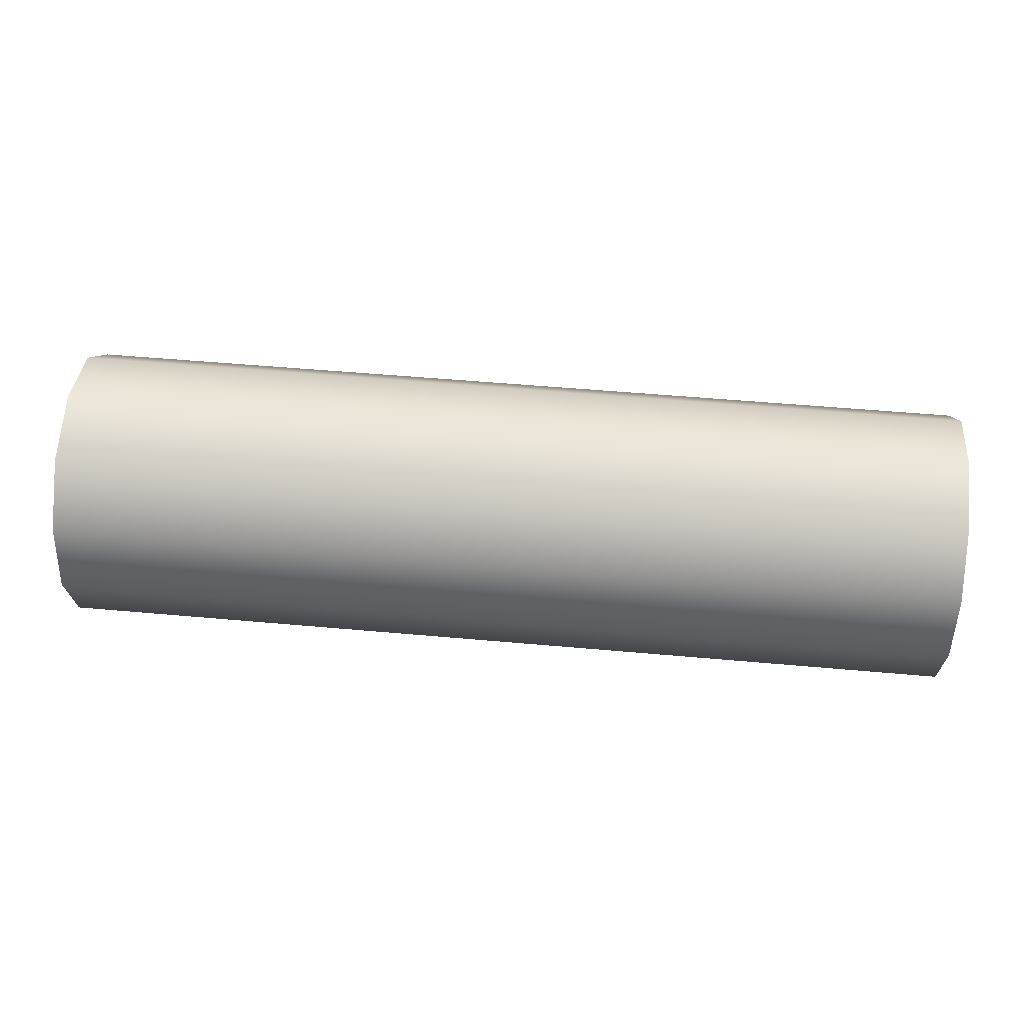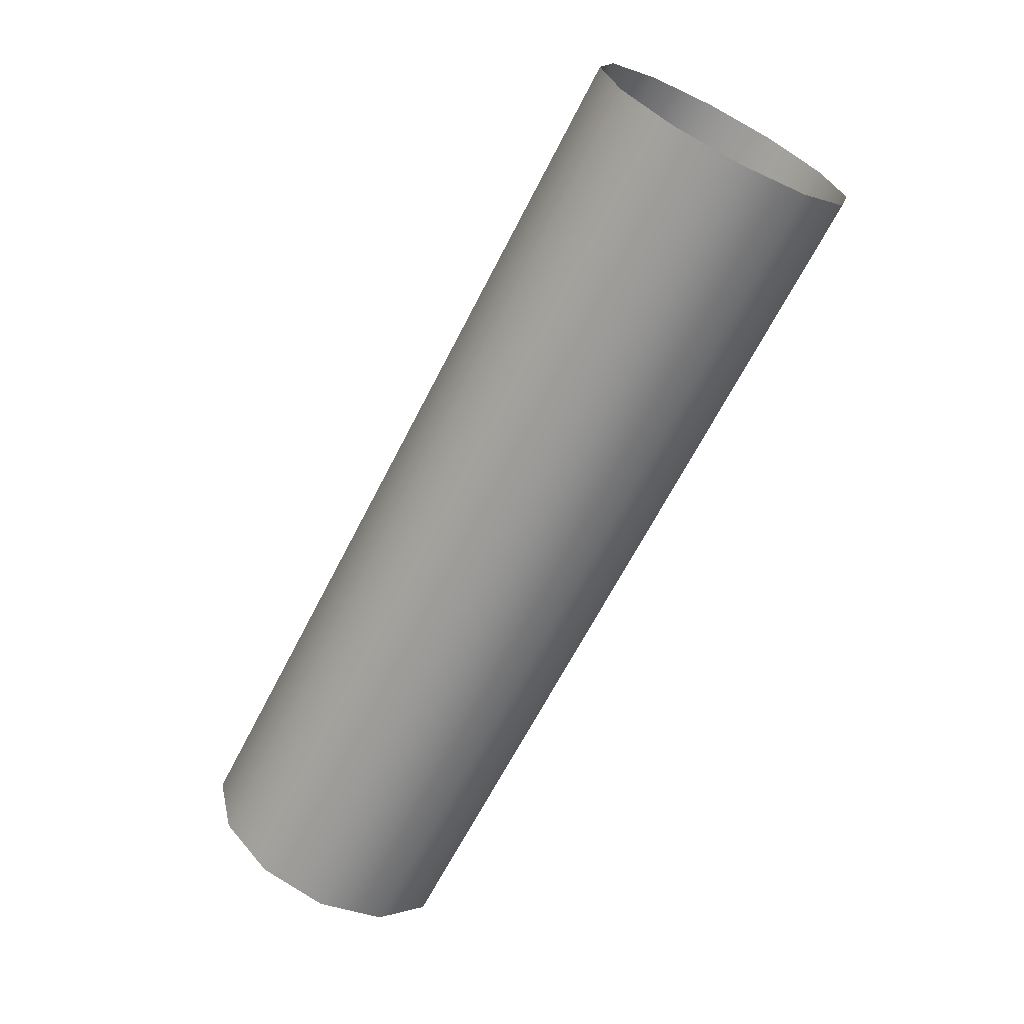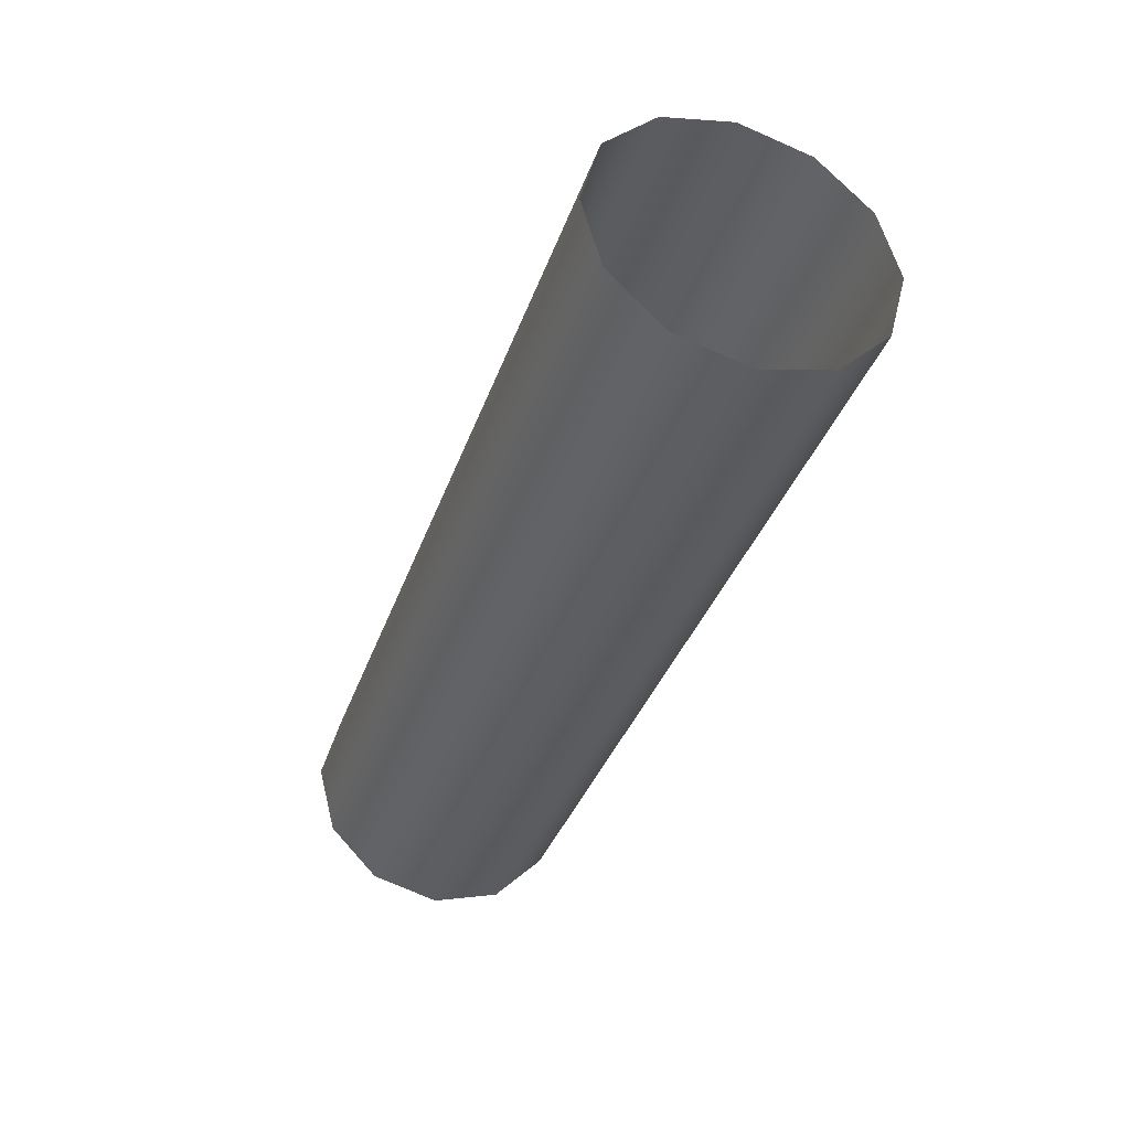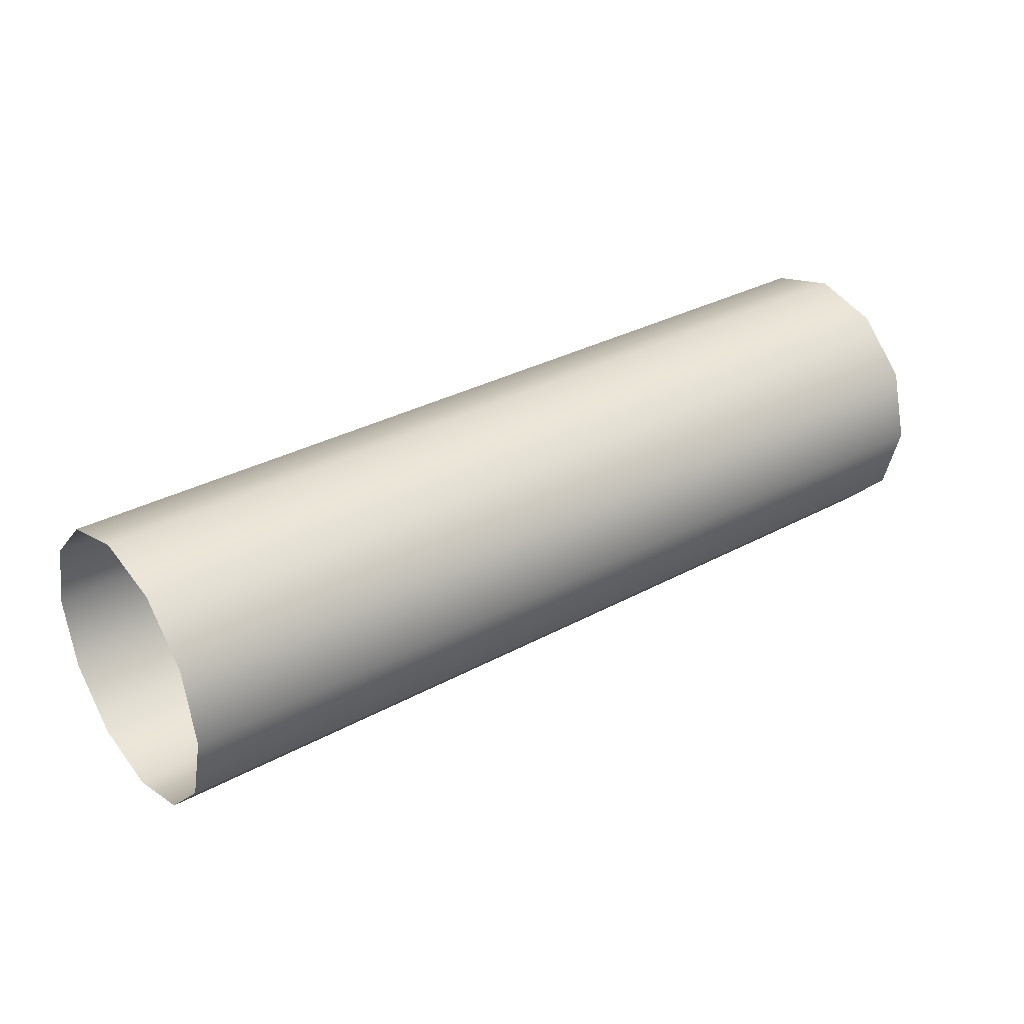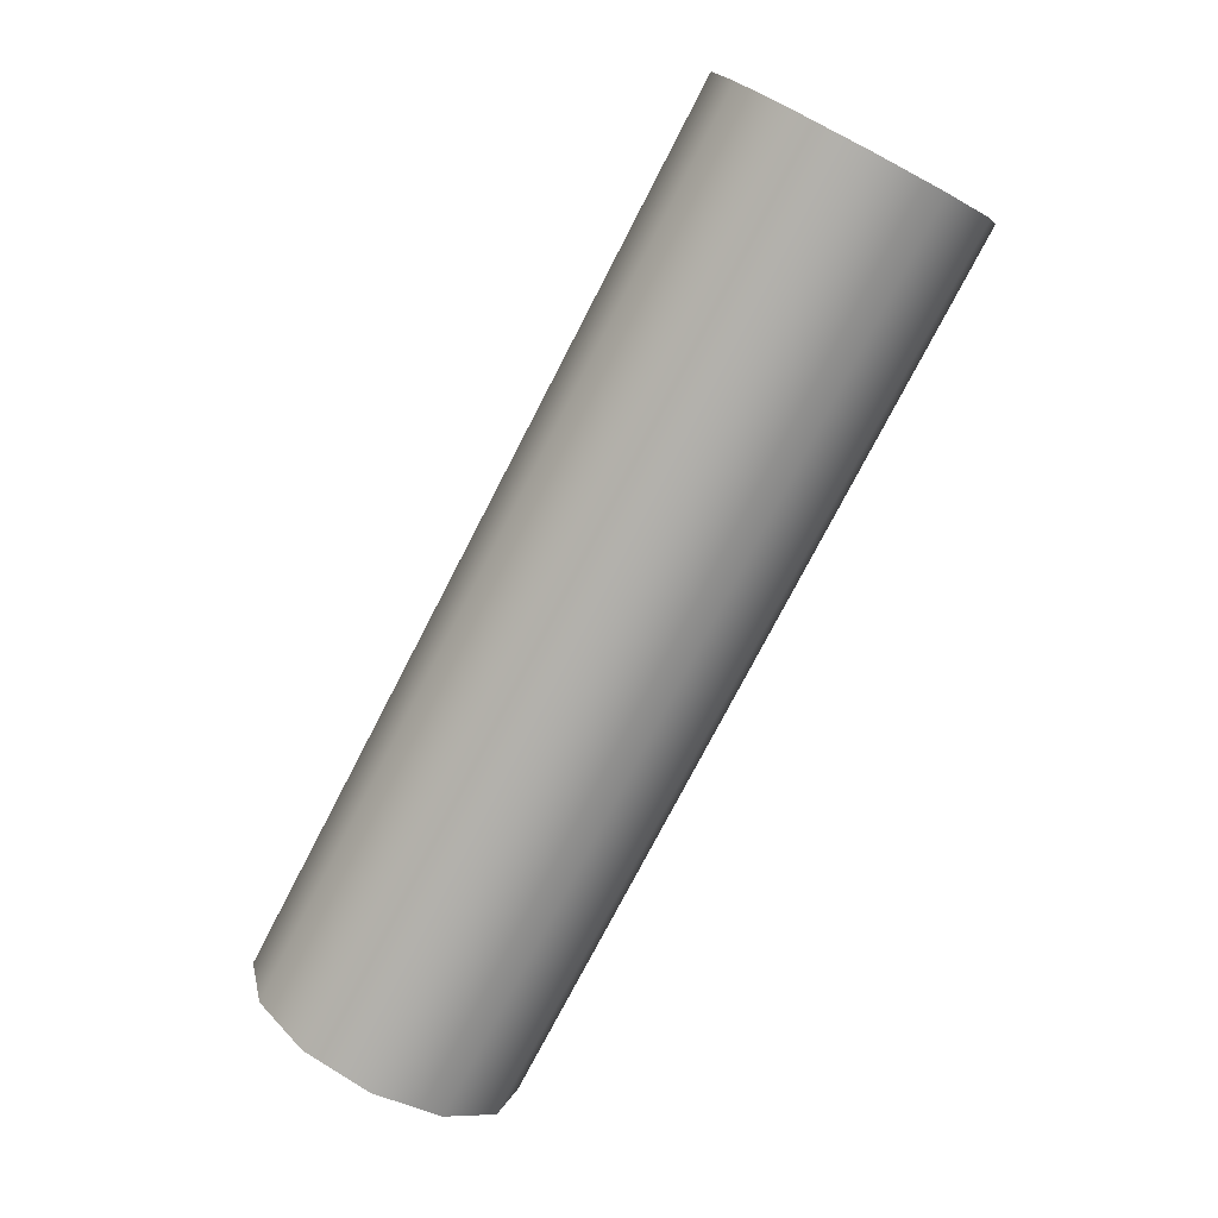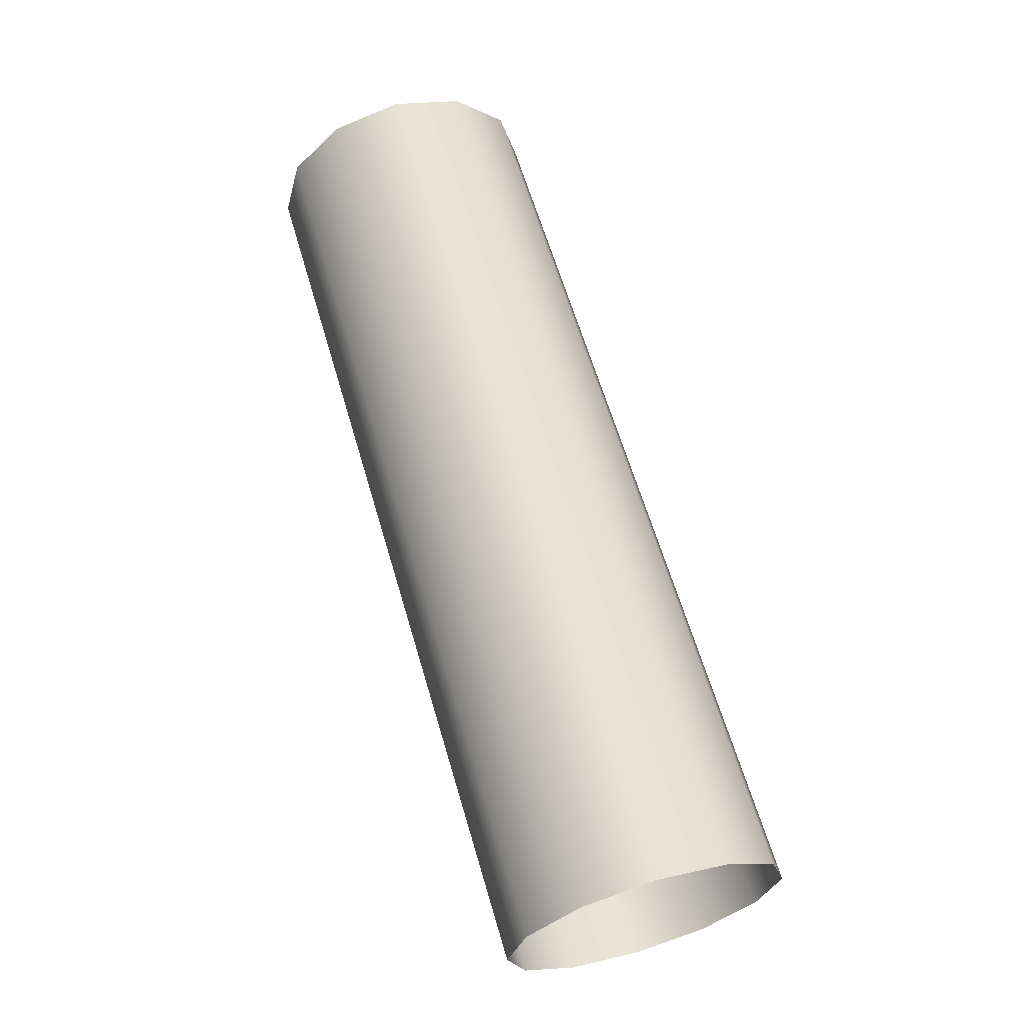
<metadata>
{"format":"obj","ext":"obj","renderer":"f3d","projection":"perspective","resolution":1024,"background":"white","views":[{"elev":52.9,"azim":-174.5,"up":"+Z"},{"elev":-66.2,"azim":62.8,"up":"+Z"},{"elev":-36.7,"azim":-108.3,"up":"+Z"},{"elev":32.2,"azim":142.7,"up":"+Y"},{"elev":-76.6,"azim":-117.4,"up":"+Y"},{"elev":63.2,"azim":-106.4,"up":"+Z"}]}
</metadata>
<code>
o Microwave-Handle-Joint-top_Cylinder.020
v -1.879 1.322 -2.206
v -1.879 1.321 -2.209
v -1.879 1.319 -2.211
v -1.879 1.316 -2.211
v -1.879 1.313 -2.211
v -1.879 1.311 -2.209
v -1.879 1.311 -2.206
v -1.879 1.311 -2.203
v -1.879 1.313 -2.201
v -1.879 1.316 -2.2
v -1.879 1.319 -2.201
v -1.879 1.321 -2.203
v -1.843 1.322 -2.206
v -1.843 1.321 -2.209
v -1.843 1.319 -2.211
v -1.843 1.316 -2.211
v -1.843 1.313 -2.211
v -1.843 1.311 -2.209
v -1.843 1.311 -2.206
v -1.843 1.311 -2.203
v -1.843 1.313 -2.201
v -1.843 1.316 -2.2
v -1.843 1.319 -2.201
v -1.843 1.321 -2.203
v -1.878 1.321 -2.209
v -1.844 1.321 -2.209
v -1.878 1.322 -2.206
v -1.844 1.322 -2.206
v -1.878 1.319 -2.211
v -1.844 1.319 -2.211
v -1.878 1.316 -2.211
v -1.844 1.316 -2.211
v -1.878 1.313 -2.211
v -1.844 1.313 -2.211
v -1.878 1.311 -2.209
v -1.844 1.311 -2.209
v -1.878 1.311 -2.206
v -1.844 1.311 -2.206
v -1.878 1.311 -2.203
v -1.844 1.311 -2.203
v -1.878 1.313 -2.201
v -1.844 1.313 -2.201
v -1.878 1.316 -2.2
v -1.844 1.316 -2.2
v -1.878 1.319 -2.201
v -1.844 1.319 -2.201
v -1.878 1.321 -2.203
v -1.844 1.321 -2.203
f 1 27 25 2
f 27 28 26 25
f 28 13 14 26
f 2 25 29 3
f 25 26 30 29
f 26 14 15 30
f 3 29 31 4
f 29 30 32 31
f 30 15 16 32
f 4 31 33 5
f 31 32 34 33
f 32 16 17 34
f 5 33 35 6
f 33 34 36 35
f 34 17 18 36
f 6 35 37 7
f 35 36 38 37
f 36 18 19 38
f 7 37 39 8
f 37 38 40 39
f 38 19 20 40
f 8 39 41 9
f 39 40 42 41
f 40 20 21 42
f 9 41 43 10
f 41 42 44 43
f 42 21 22 44
f 10 43 45 11
f 43 44 46 45
f 44 22 23 46
f 11 45 47 12
f 45 46 48 47
f 46 23 24 48
f 13 28 48 24
f 28 27 47 48
f 27 1 12 47

</code>
